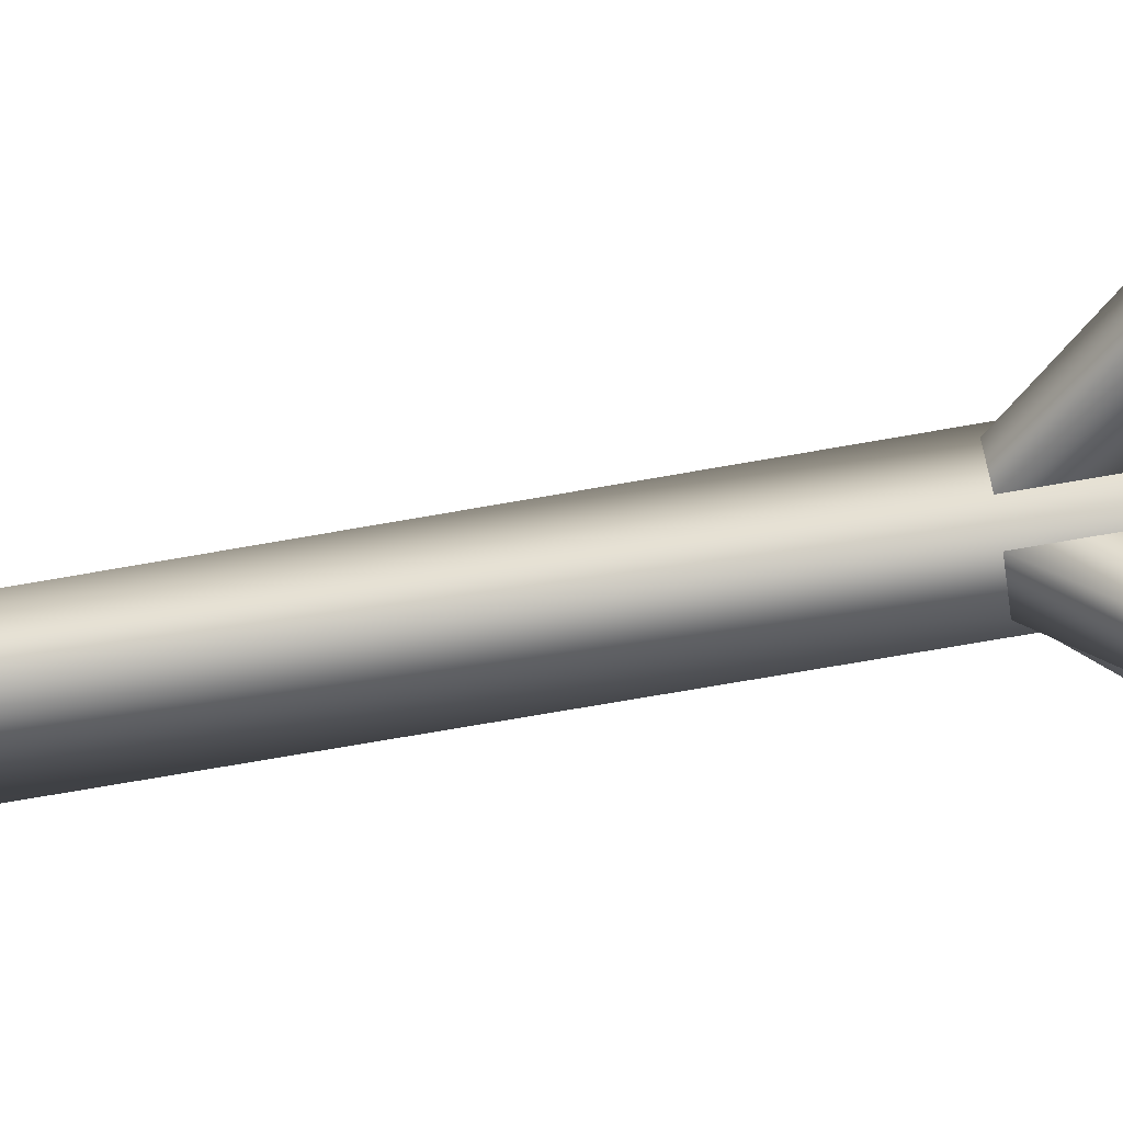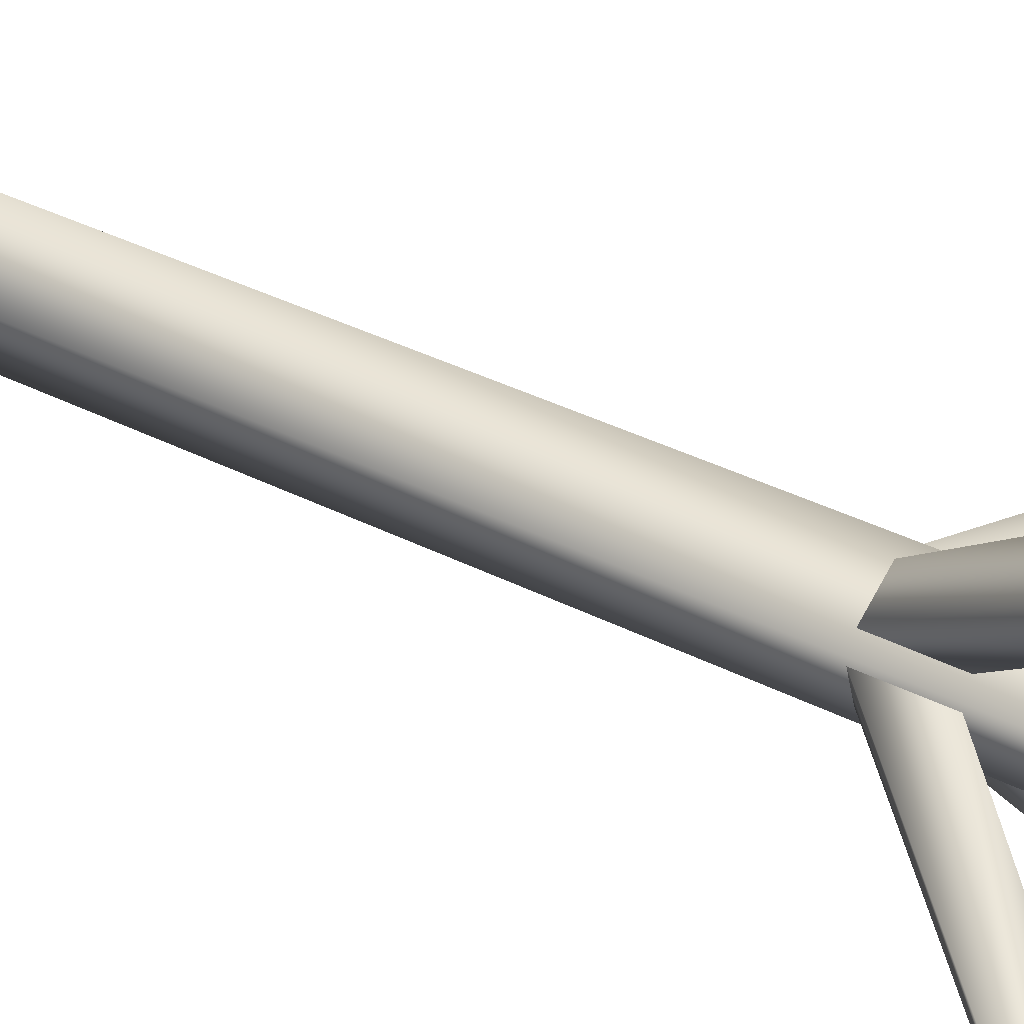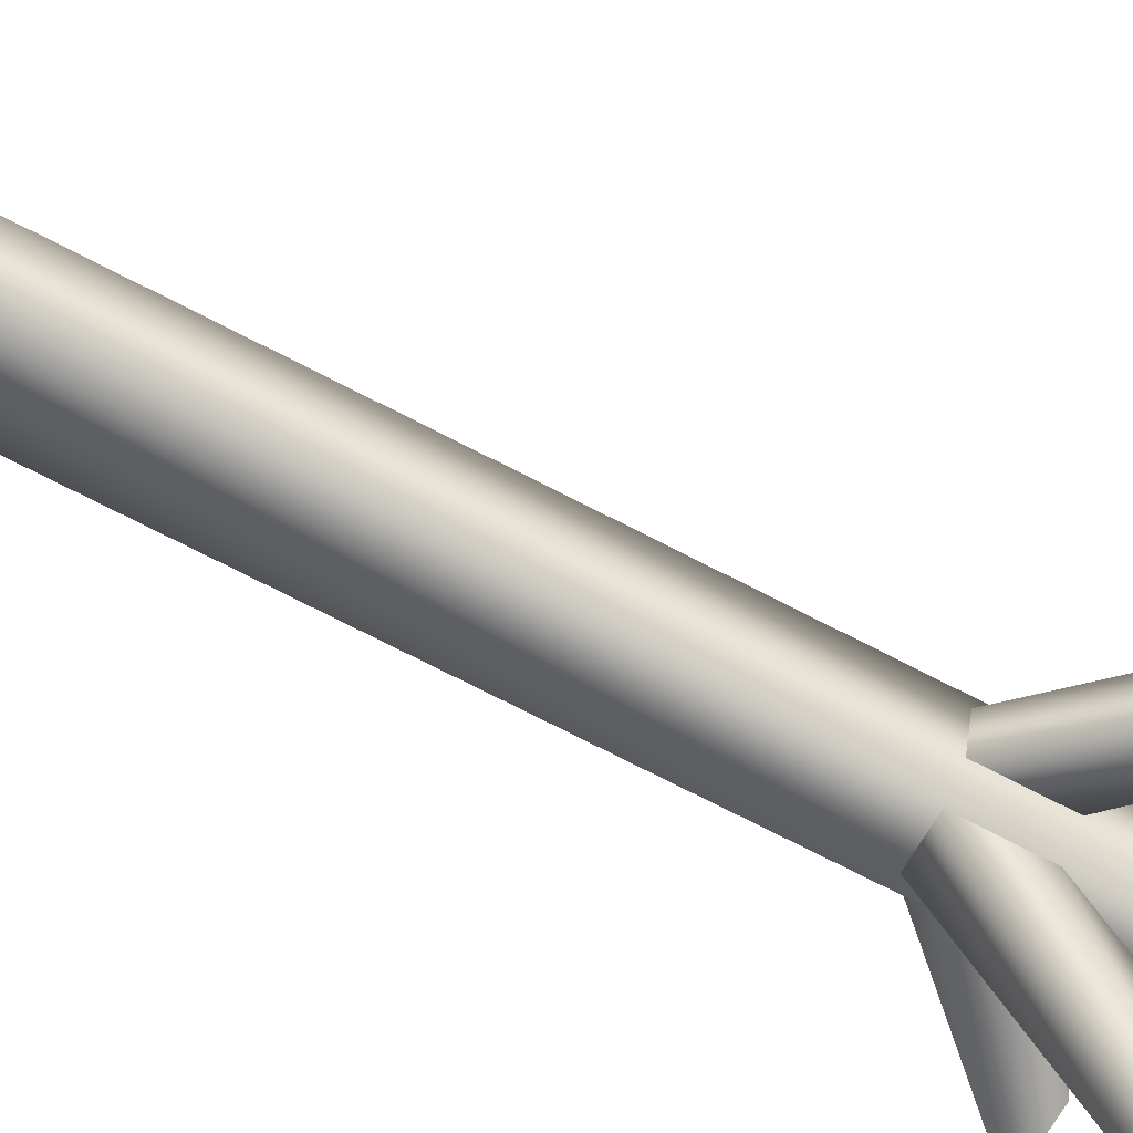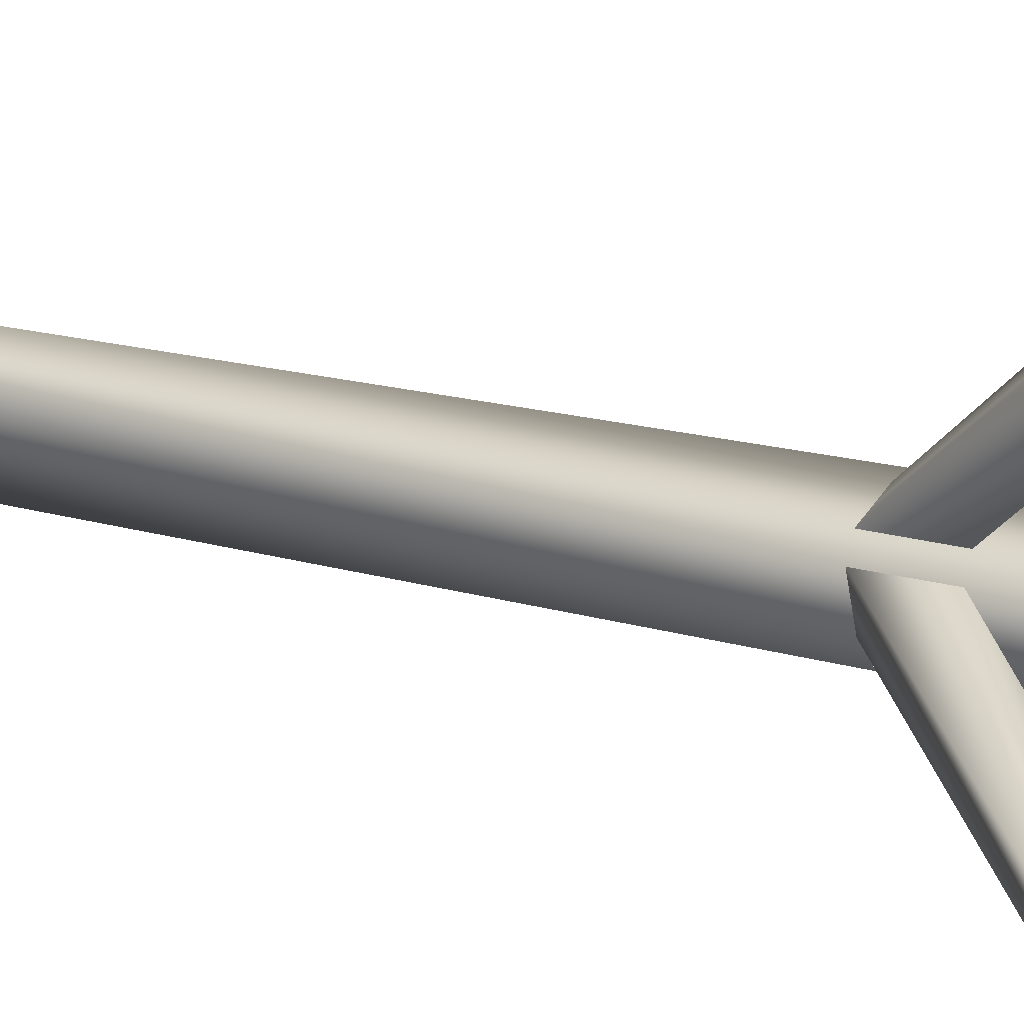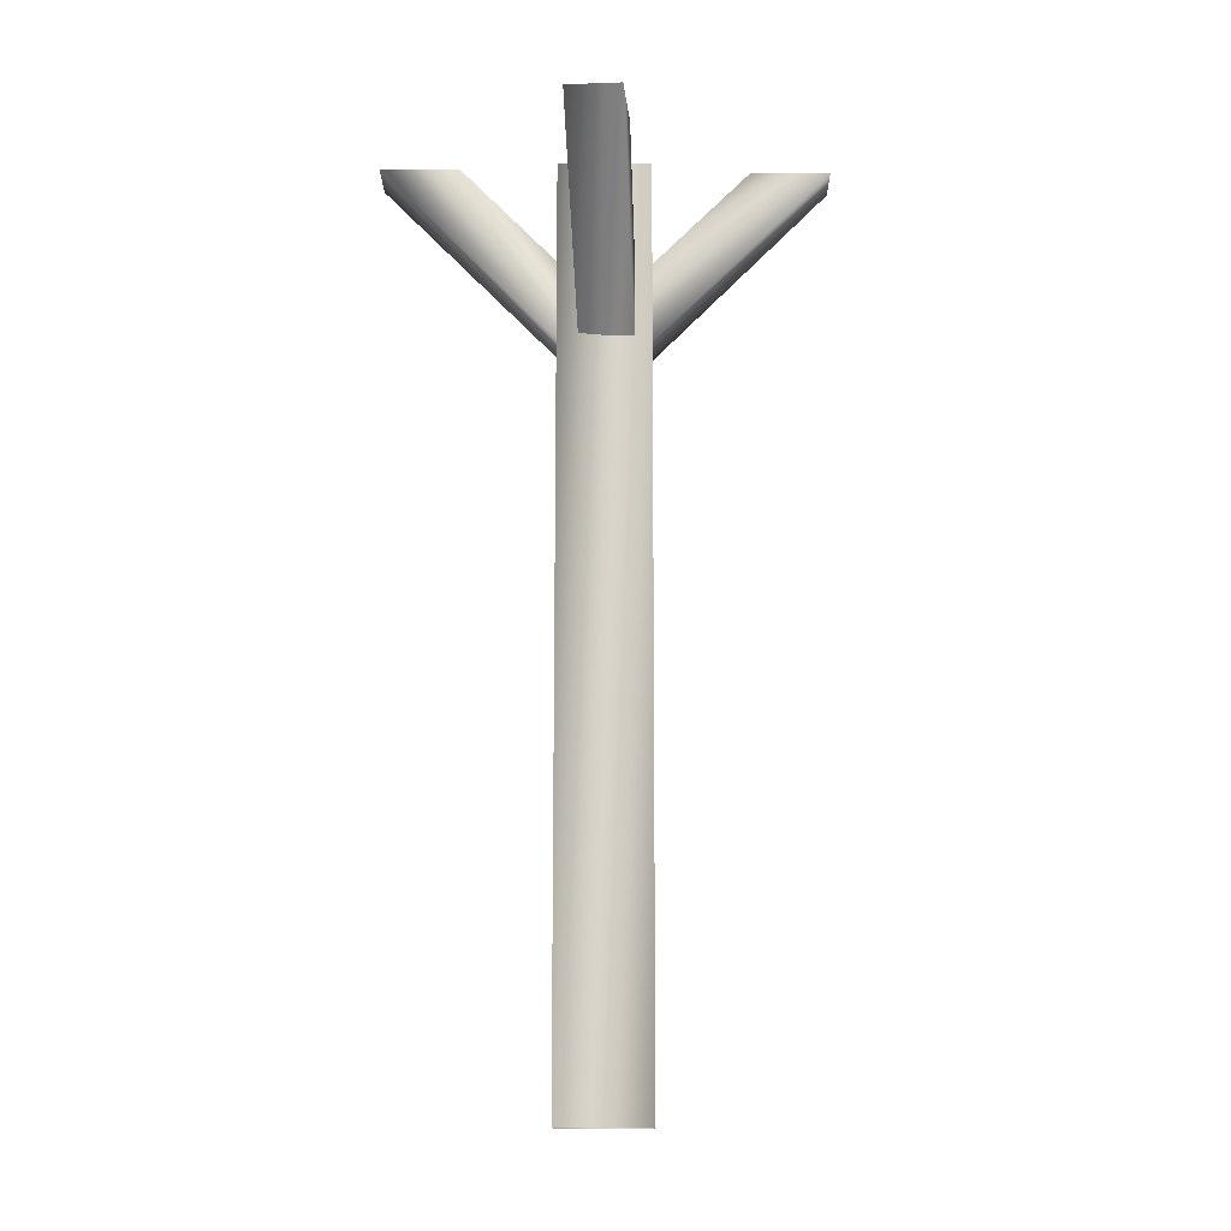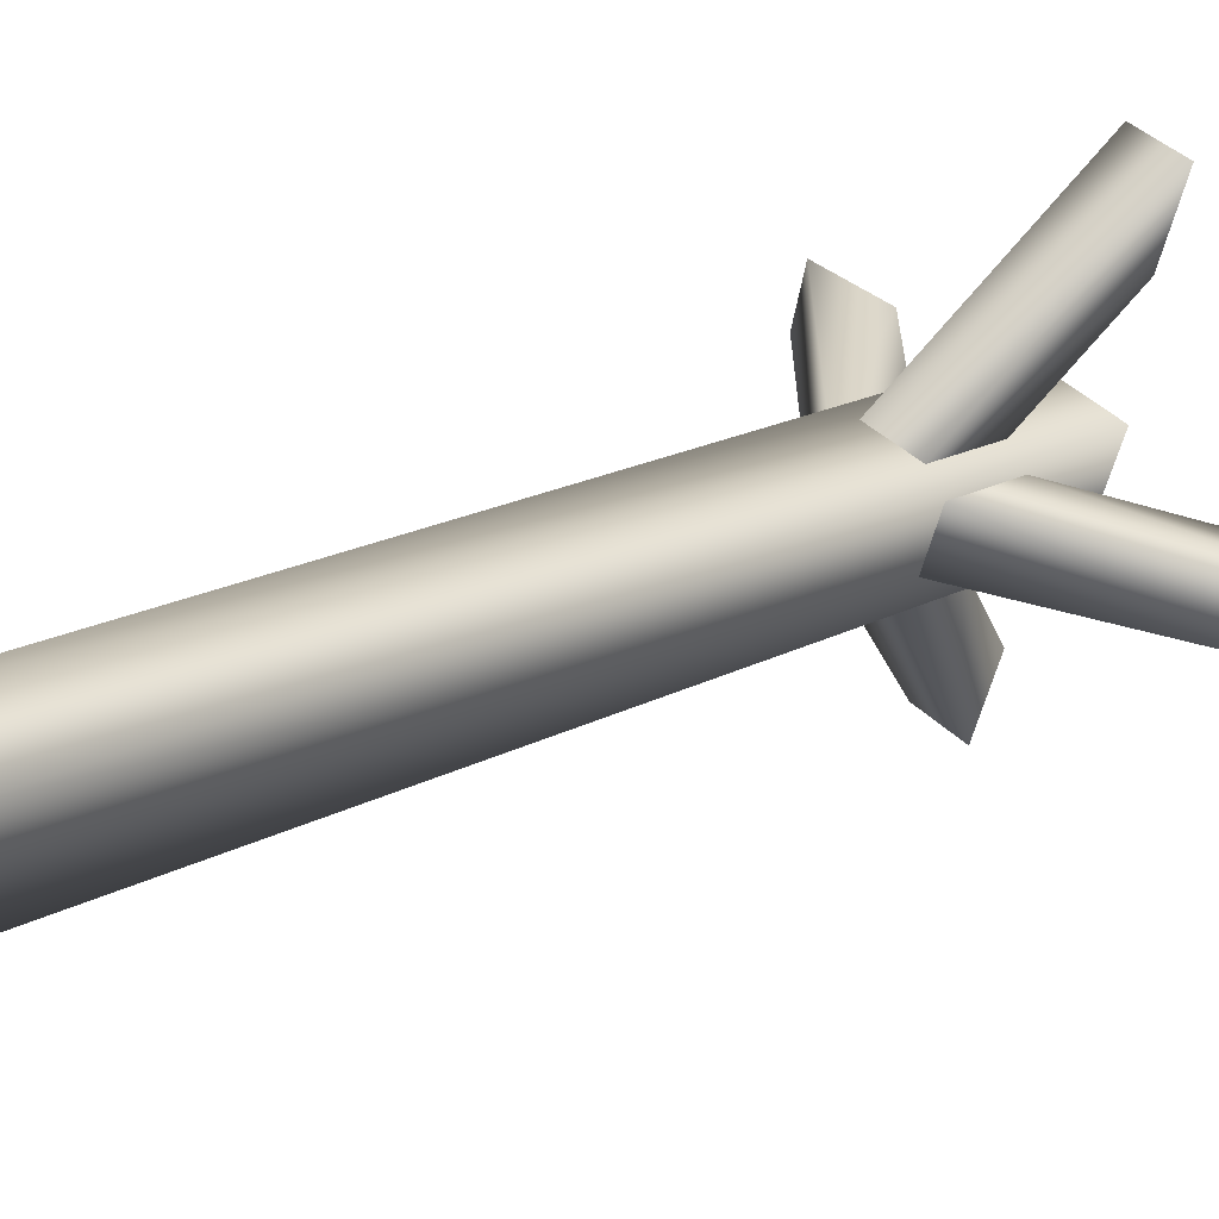
<metadata>
{"format":"obj","ext":"obj","renderer":"f3d","projection":"perspective","resolution":1024,"background":"white","views":[{"elev":-69.7,"azim":100.1,"up":"+Z"},{"elev":41.9,"azim":120.7,"up":"+Z"},{"elev":-77.5,"azim":63.2,"up":"+Z"},{"elev":16.2,"azim":122.1,"up":"+Z"},{"elev":-13.6,"azim":-70.1,"up":"+Y"},{"elev":18.0,"azim":43.2,"up":"+Z"}]}
</metadata>
<code>
g ilPlatsupport55
v -8025 -1998 4424
v -8038 -1998 4387
v -8038 -1600 4387
v -8025 -1600 4424
v -8076 -1998 4400
v -8076 -1600 4400
v -8062 -1998 4438
v -8062 -1600 4438
v -8062 -1998 4438
v -8062 -1600 4438
v -8007 -1601 4500
v -8029 -1601 4507
v -8055 -1677 4436
v -8033 -1677 4428
v -8040 -1601 4475
v -8055 -1643 4435
v -8018 -1601 4467
v -8033 -1643 4428
v -8018 -1601 4467
v -8033 -1643 4428
v -7942 -1581 4361
v -7934 -1581 4384
v -8027 -1677 4419
v -8035 -1677 4397
v -7973 -1590 4398
v -8027 -1643 4419
v -7982 -1590 4376
v -8036 -1643 4397
v -7982 -1590 4376
v -8036 -1643 4397
v -8097 -1601 4328
v -8075 -1601 4320
v -8048 -1677 4391
v -8070 -1677 4399
v -8063 -1601 4352
v -8048 -1643 4391
v -8086 -1601 4360
v -8070 -1643 4399
v -8086 -1601 4360
v -8070 -1643 4399
v -8139 -1601 4453
v -8145 -1601 4430
v -8072 -1677 4409
v -8065 -1677 4431
v -8112 -1601 4421
v -8071 -1643 4409
v -8106 -1601 4444
v -8065 -1643 4431
v -8106 -1601 4444
v -8065 -1643 4431
f 7 8 5
f 6 5 8
f 5 6 2
f 3 2 6
f 2 3 1
f 4 1 3
f 1 4 9
f 10 9 4
f 17 18 15
f 16 15 18
f 15 16 12
f 13 12 16
f 12 13 11
f 14 11 13
f 11 14 19
f 20 19 14
f 27 28 25
f 26 25 28
f 25 26 22
f 23 22 26
f 22 23 21
f 24 21 23
f 21 24 29
f 30 29 24
f 37 38 35
f 36 35 38
f 35 36 32
f 33 32 36
f 32 33 31
f 34 31 33
f 31 34 39
f 40 39 34
f 47 48 45
f 46 45 48
f 45 46 42
f 43 42 46
f 42 43 41
f 44 41 43
f 41 44 49
f 50 49 44

</code>
